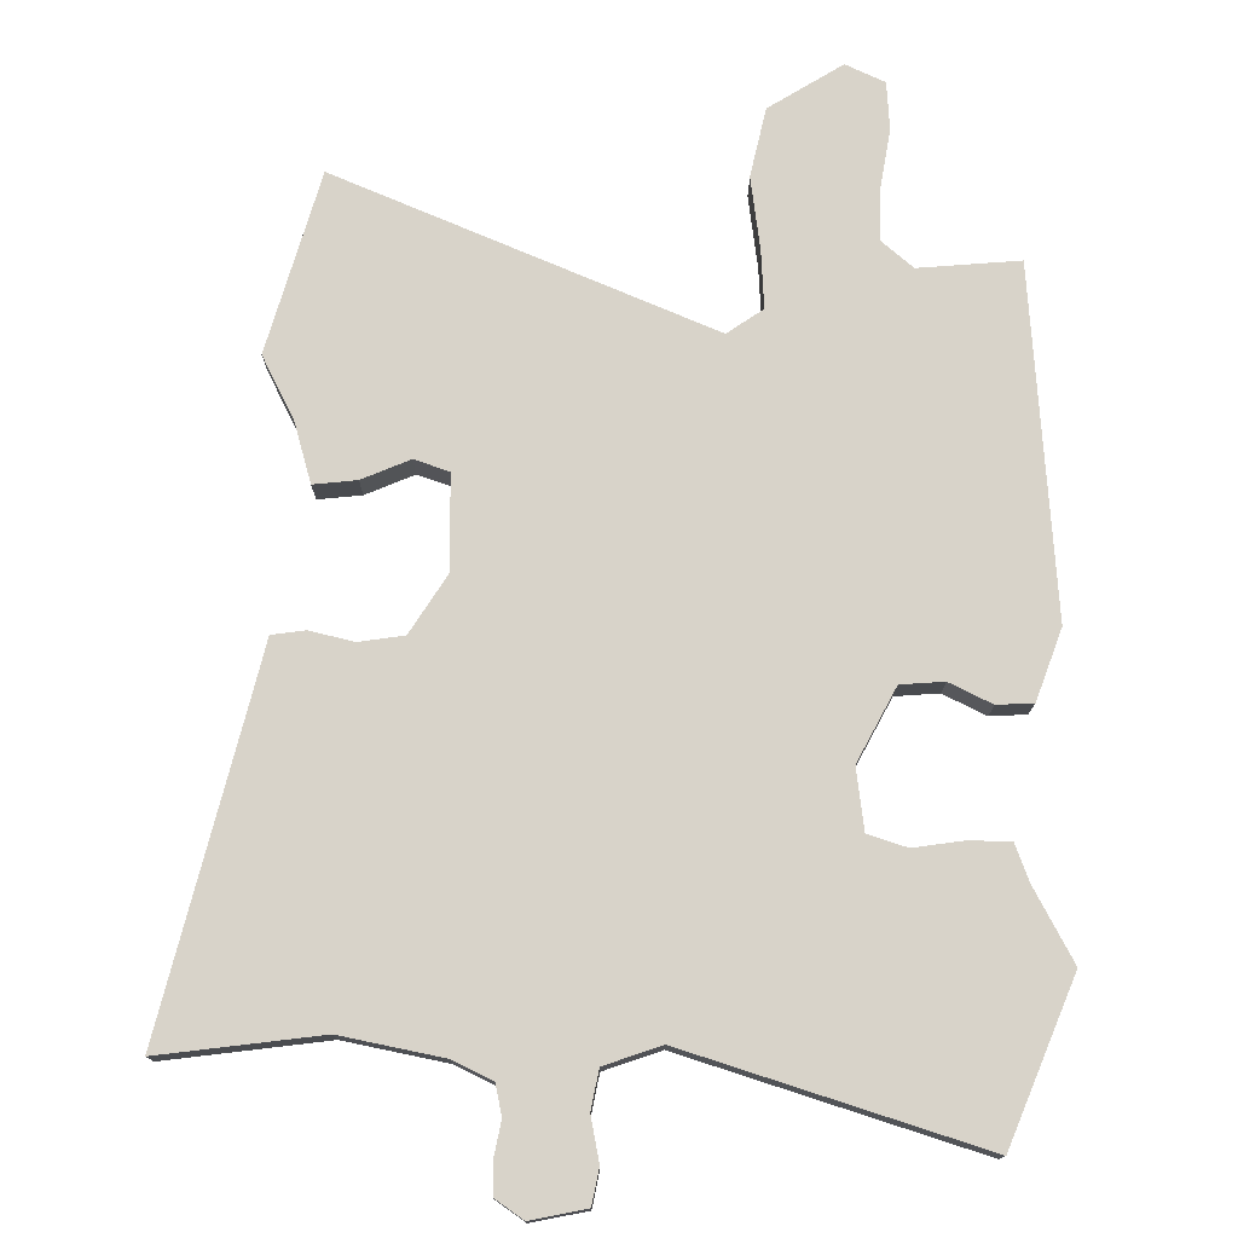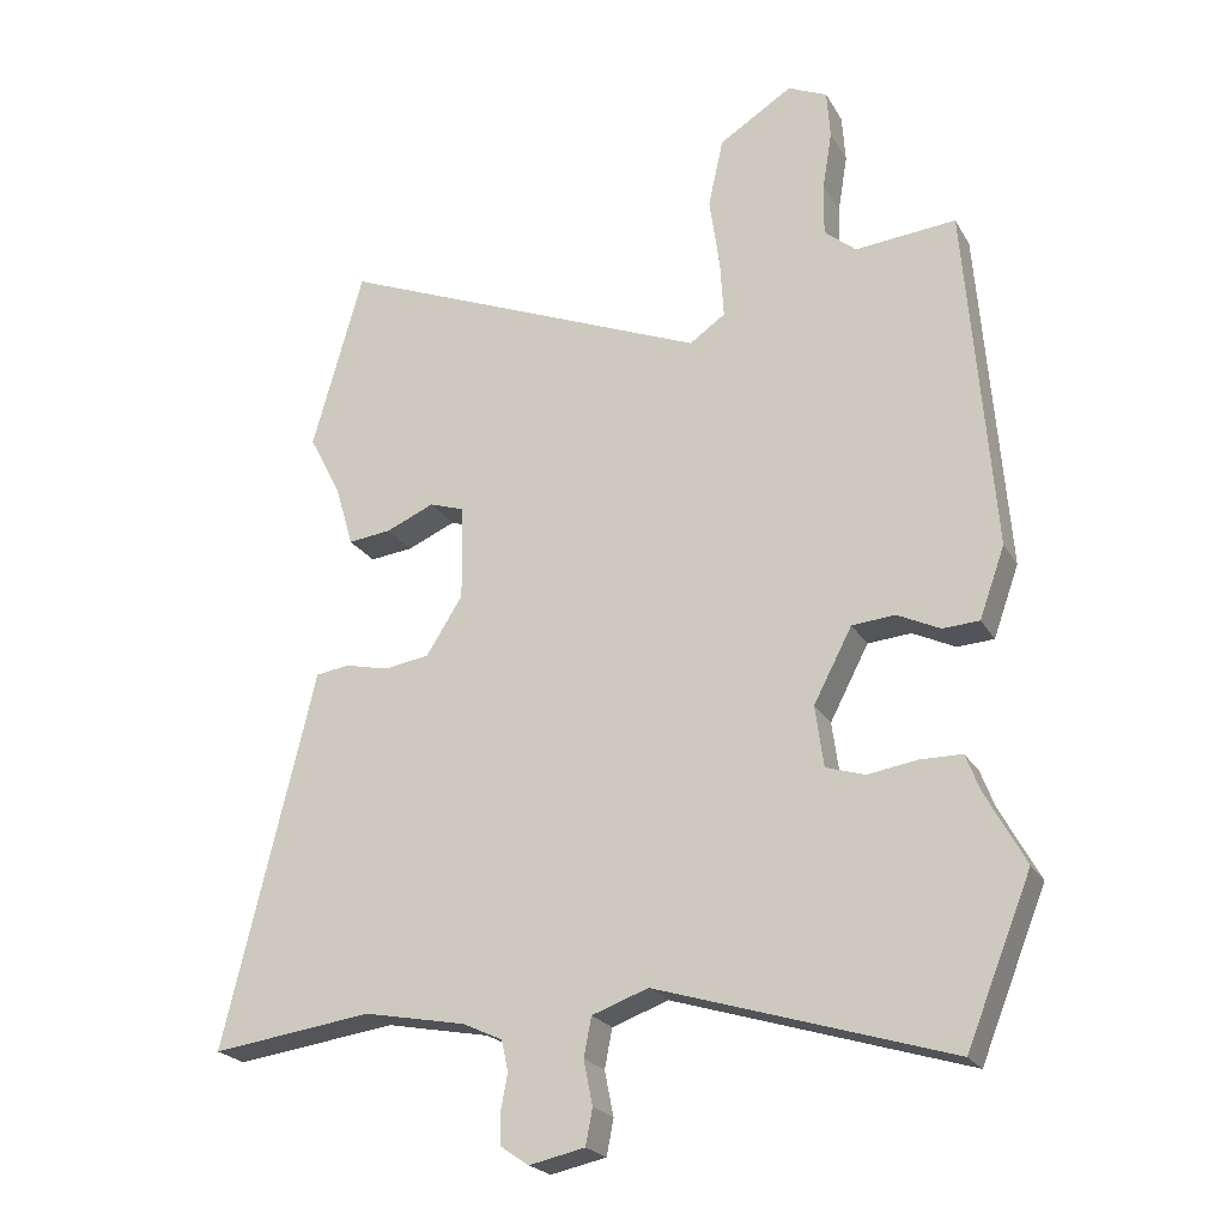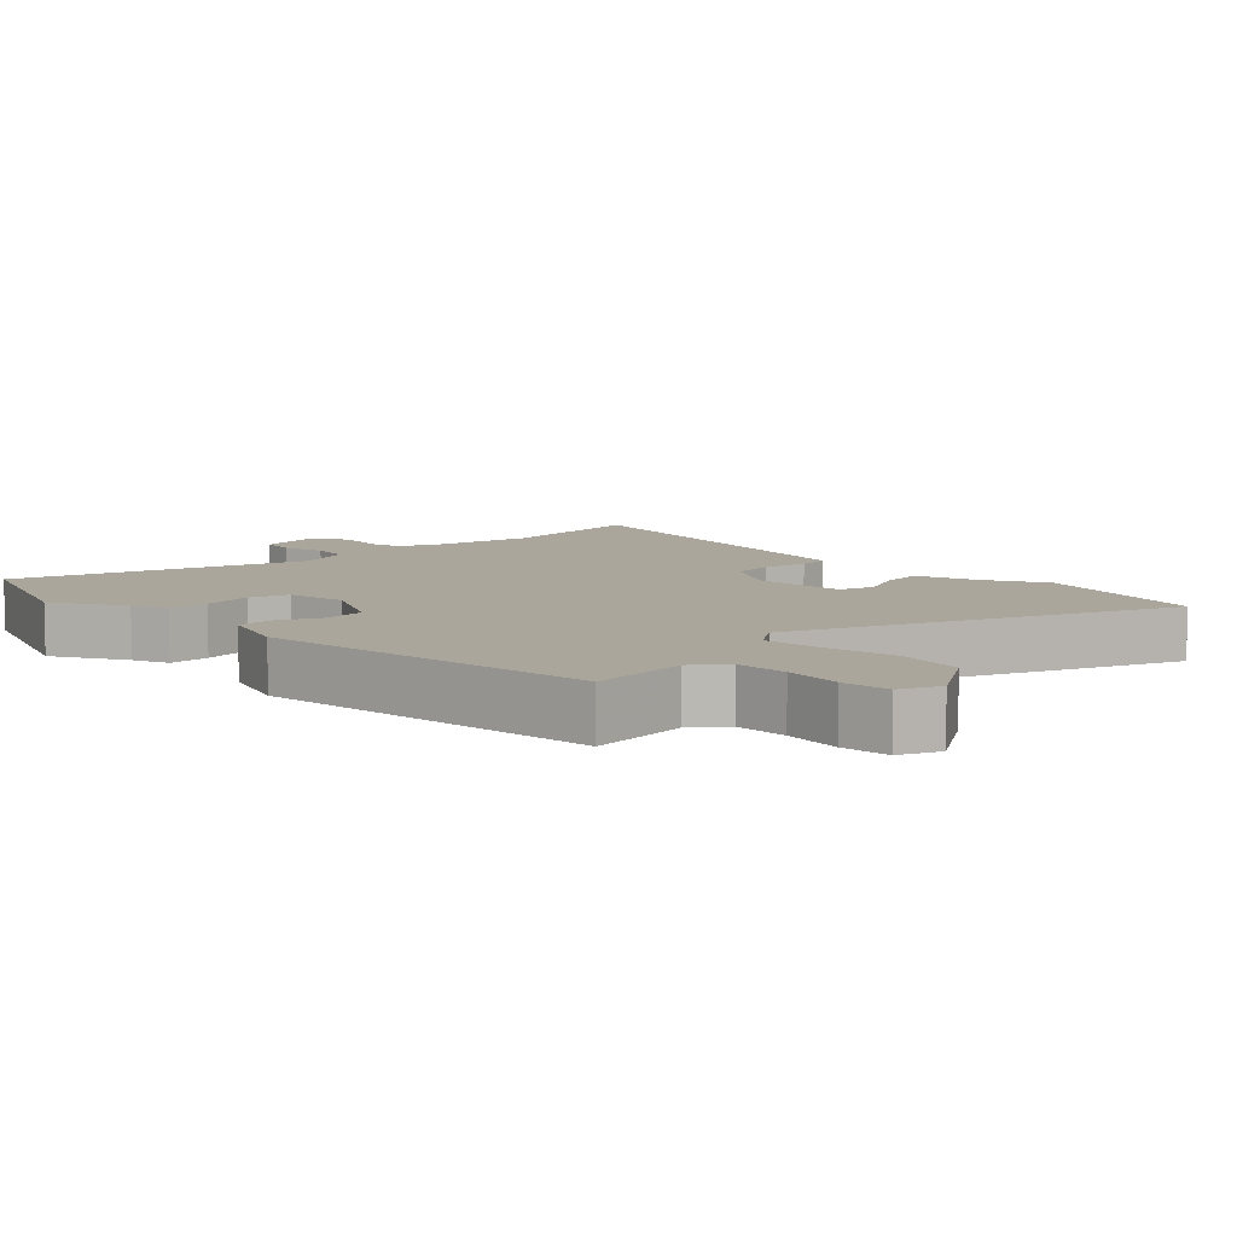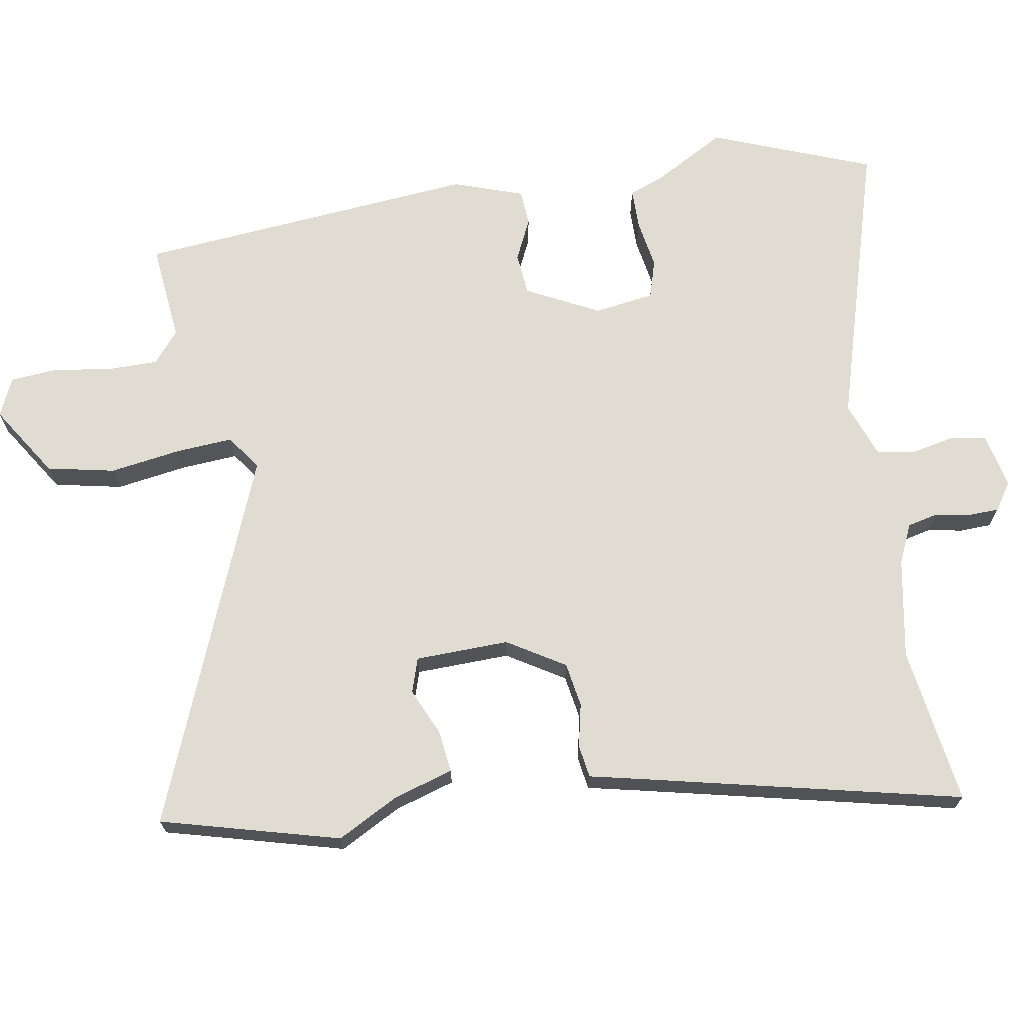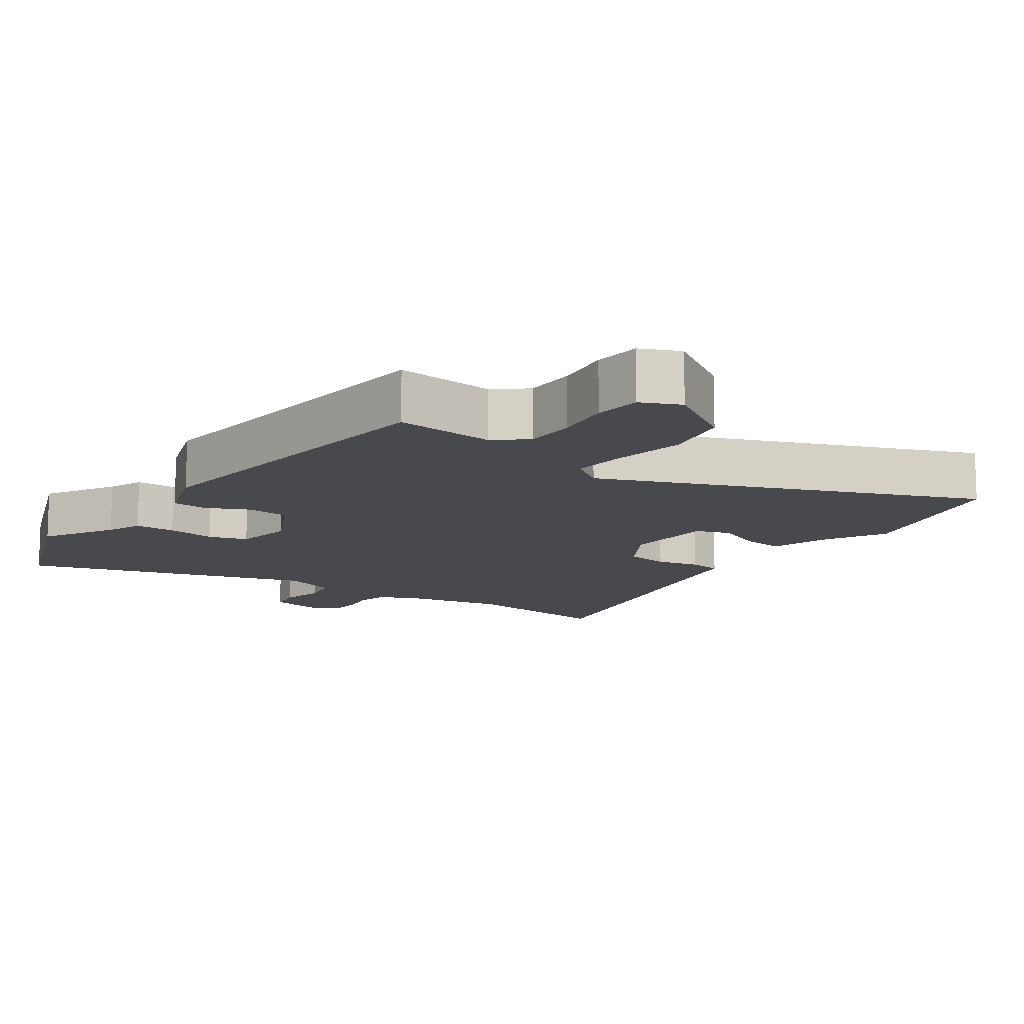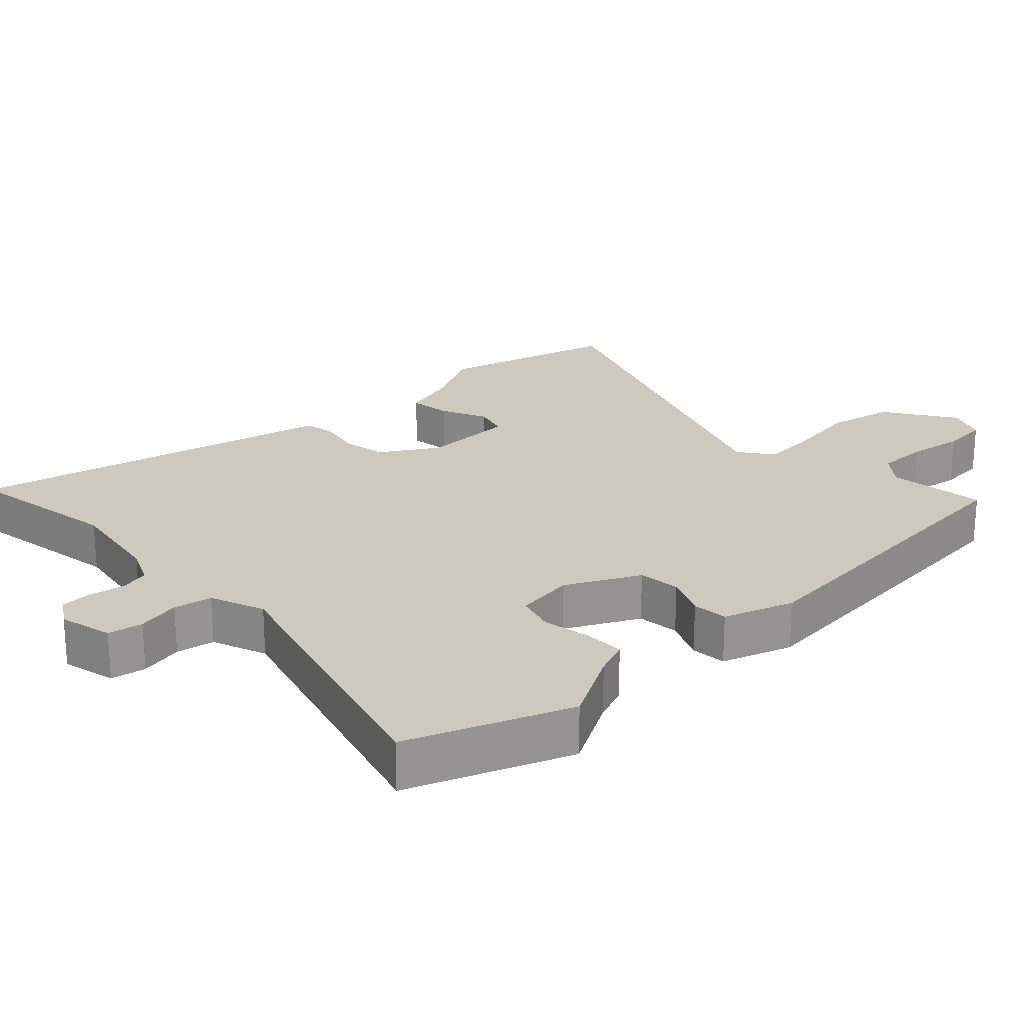
<metadata>
{"format":"obj","ext":"obj","renderer":"f3d","projection":"perspective","resolution":1024,"background":"white","views":[{"elev":75.9,"azim":-179.2,"up":"+Y"},{"elev":-22.8,"azim":-156.9,"up":"+Z"},{"elev":8.0,"azim":-45.4,"up":"+Y"},{"elev":69.1,"azim":79.7,"up":"+Y"},{"elev":-12.1,"azim":-36.0,"up":"+Y"},{"elev":22.7,"azim":-134.6,"up":"+Y"}]}
</metadata>
<code>
v -0.496 0.07 0.563
v -0.349 0.07 0.55
v -0.303 0.07 0.589
v -0.304 0.07 0.665
v -0.318 0.07 0.75
v -0.313 0.07 0.82
v -0.256 0.07 0.846
v -0.149 0.07 0.779
v -0.127 0.07 0.679
v -0.142 0.07 0.573
v -0.147 0.07 0.489
v -0.095 0.07 0.453
v 0.45 0.07 0.678
v 0.524 0.07 0.415
v 0.477 0.07 0.324
v 0.451 0.07 0.235
v 0.388 0.07 0.242
v 0.318 0.07 0.272
v 0.267 0.07 0.255
v 0.265 0.07 0.116
v 0.318 0.07 0.032
v 0.384 0.07 0.022
v 0.448 0.07 0.037
v 0.497 0.07 0.03
v 0.515 0.07 -0.046
v 0.629 0.07 -0.517
v 0.395 0.07 -0.486
v 0.246 0.07 -0.515
v 0.189 0.07 -0.542
v 0.179 0.07 -0.587
v 0.189 0.07 -0.639
v 0.188 0.07 -0.685
v 0.147 0.07 -0.713
v 0.066 0.07 -0.696
v 0.056 0.07 -0.644
v 0.069 0.07 -0.579
v 0.058 0.07 -0.522
v -0.024 0.07 -0.493
v -0.45 0.07 -0.625
v -0.545 0.07 -0.389
v -0.487 0.07 -0.282
v -0.467 0.07 -0.229
v -0.407 0.07 -0.228
v -0.334 0.07 -0.239
v -0.277 0.07 -0.221
v -0.265 0.07 -0.132
v -0.321 0.07 -0.025
v -0.384 0.07 -0.02
v -0.446 0.07 -0.05
v -0.499 0.07 -0.047
v -0.536 0.07 0.056
v -0.496 0 0.563
v -0.349 0 0.55
v -0.303 0 0.589
v -0.304 0 0.665
v -0.318 0 0.75
v -0.313 0 0.82
v -0.256 0 0.846
v -0.149 0 0.779
v -0.127 0 0.679
v -0.142 0 0.573
v -0.147 0 0.489
v -0.095 0 0.453
v 0.45 0 0.678
v 0.524 0 0.415
v 0.477 0 0.324
v 0.451 0 0.235
v 0.388 0 0.242
v 0.318 0 0.272
v 0.267 0 0.255
v 0.265 0 0.116
v 0.318 0 0.032
v 0.384 0 0.022
v 0.448 0 0.037
v 0.497 0 0.03
v 0.515 0 -0.046
v 0.629 0 -0.517
v 0.395 0 -0.486
v 0.246 0 -0.515
v 0.189 0 -0.542
v 0.179 0 -0.587
v 0.189 0 -0.639
v 0.188 0 -0.685
v 0.147 0 -0.713
v 0.066 0 -0.696
v 0.056 0 -0.644
v 0.069 0 -0.579
v 0.058 0 -0.522
v -0.024 0 -0.493
v -0.45 0 -0.625
v -0.545 0 -0.389
v -0.487 0 -0.282
v -0.467 0 -0.229
v -0.407 0 -0.228
v -0.334 0 -0.239
v -0.277 0 -0.221
v -0.265 0 -0.132
v -0.321 0 -0.025
v -0.384 0 -0.02
v -0.446 0 -0.05
v -0.499 0 -0.047
v -0.536 0 0.056
f 51 1 2
f 50 51 2
f 49 50 2
f 48 49 2
f 47 48 2 3
f 46 47 3
f 41 42 43 44
f 40 41 44
f 39 40 44
f 38 39 44
f 37 38 44 45
f 34 35 36
f 33 34 36
f 32 33 36
f 31 32 36
f 30 31 36
f 29 30 36 37
f 37 45 46
f 29 37 46
f 28 29 46
f 25 26 27
f 27 28 46
f 25 27 46
f 24 25 46
f 23 24 46
f 22 23 46
f 15 16 17 18
f 14 15 18
f 13 14 18
f 12 13 18
f 12 18 19
f 8 9 10
f 7 8 10
f 6 7 10
f 5 6 10
f 4 5 10
f 4 10 11
f 3 4 11
f 46 3 11 12
f 21 22 46
f 20 21 46 12
f 12 19 20
f 53 52 102
f 53 102 101
f 53 101 100
f 53 100 99
f 54 53 99 98
f 54 98 97
f 95 94 93 92
f 95 92 91
f 95 91 90
f 95 90 89
f 96 95 89 88
f 87 86 85
f 87 85 84
f 87 84 83
f 87 83 82
f 87 82 81
f 88 87 81 80
f 97 96 88
f 97 88 80
f 97 80 79
f 78 77 76
f 97 79 78
f 97 78 76
f 97 76 75
f 97 75 74
f 97 74 73
f 69 68 67 66
f 69 66 65
f 69 65 64
f 69 64 63
f 70 69 63
f 61 60 59
f 61 59 58
f 61 58 57
f 61 57 56
f 61 56 55
f 62 61 55
f 62 55 54
f 63 62 54 97
f 97 73 72
f 63 97 72 71
f 71 70 63
f 1 52 53 2
f 2 53 54 3
f 3 54 55 4
f 4 55 56 5
f 5 56 57 6
f 6 57 58 7
f 7 58 59 8
f 8 59 60 9
f 9 60 61 10
f 10 61 62 11
f 11 62 63 12
f 12 63 64 13
f 13 64 65 14
f 14 65 66 15
f 15 66 67 16
f 16 67 68 17
f 17 68 69 18
f 18 69 70 19
f 19 70 71 20
f 20 71 72 21
f 21 72 73 22
f 22 73 74 23
f 23 74 75 24
f 24 75 76 25
f 25 76 77 26
f 26 77 78 27
f 27 78 79 28
f 28 79 80 29
f 29 80 81 30
f 30 81 82 31
f 31 82 83 32
f 32 83 84 33
f 33 84 85 34
f 34 85 86 35
f 35 86 87 36
f 36 87 88 37
f 37 88 89 38
f 38 89 90 39
f 39 90 91 40
f 40 91 92 41
f 41 92 93 42
f 42 93 94 43
f 43 94 95 44
f 44 95 96 45
f 45 96 97 46
f 46 97 98 47
f 47 98 99 48
f 48 99 100 49
f 49 100 101 50
f 50 101 102 51
f 51 102 52 1

</code>
